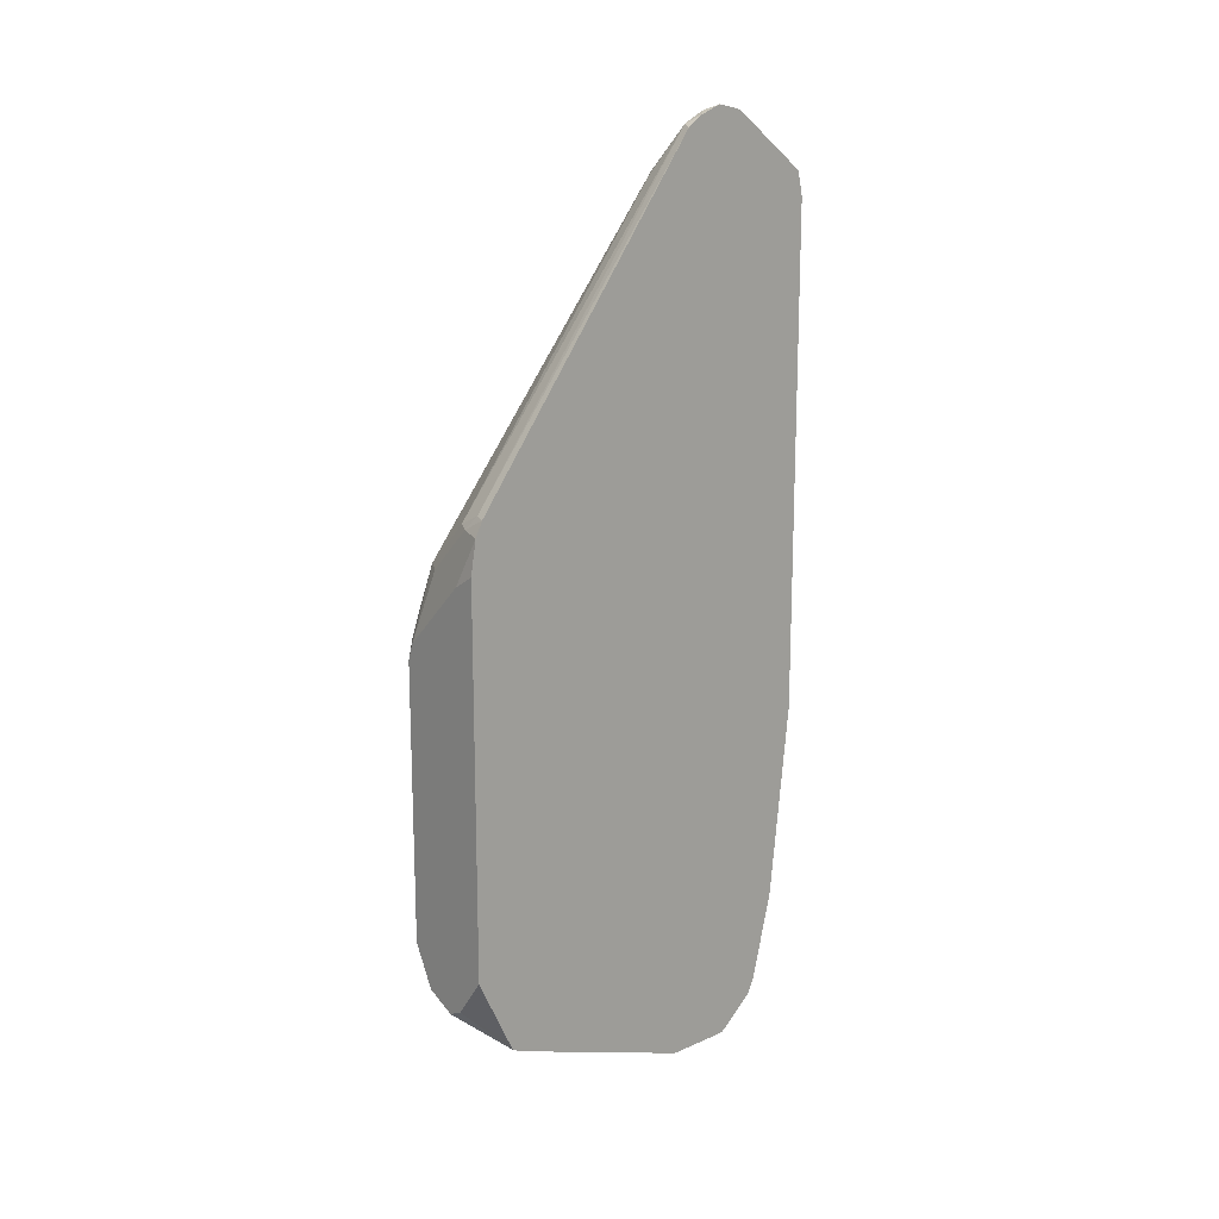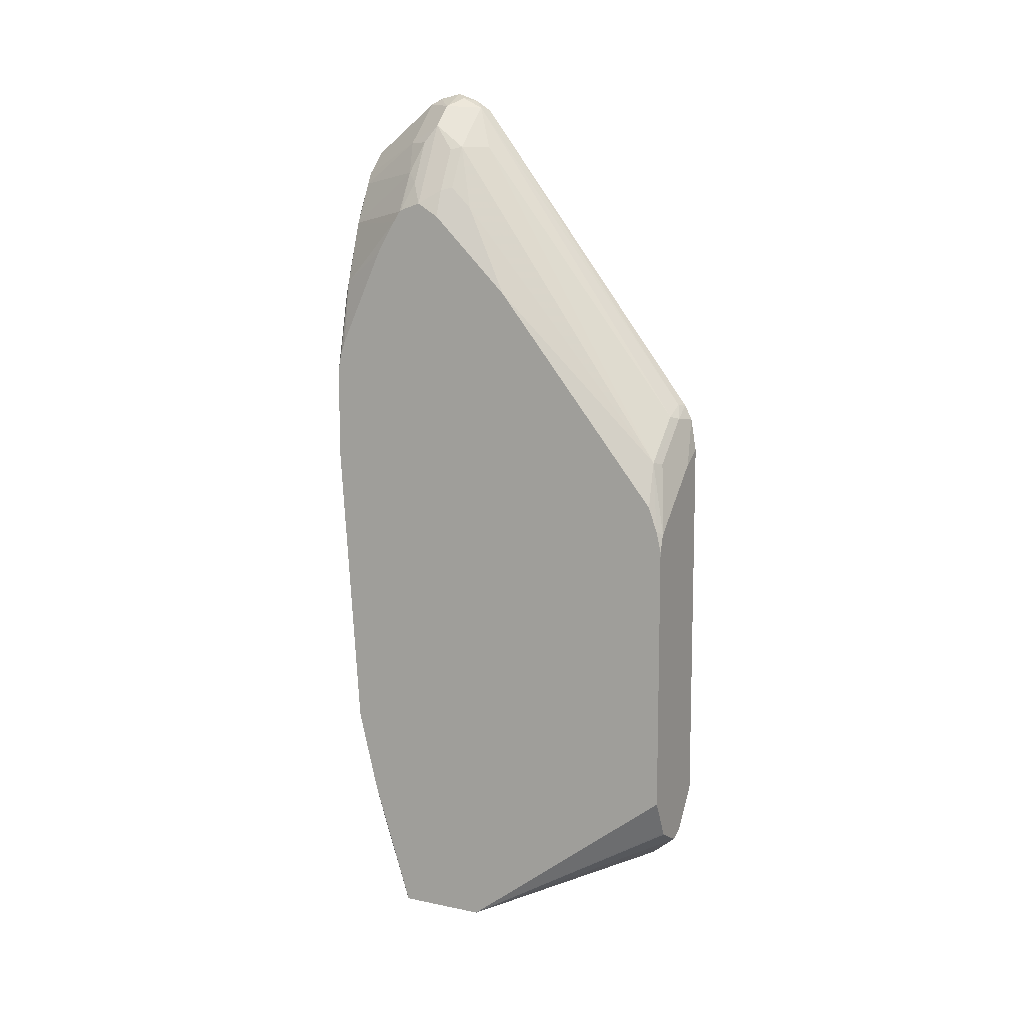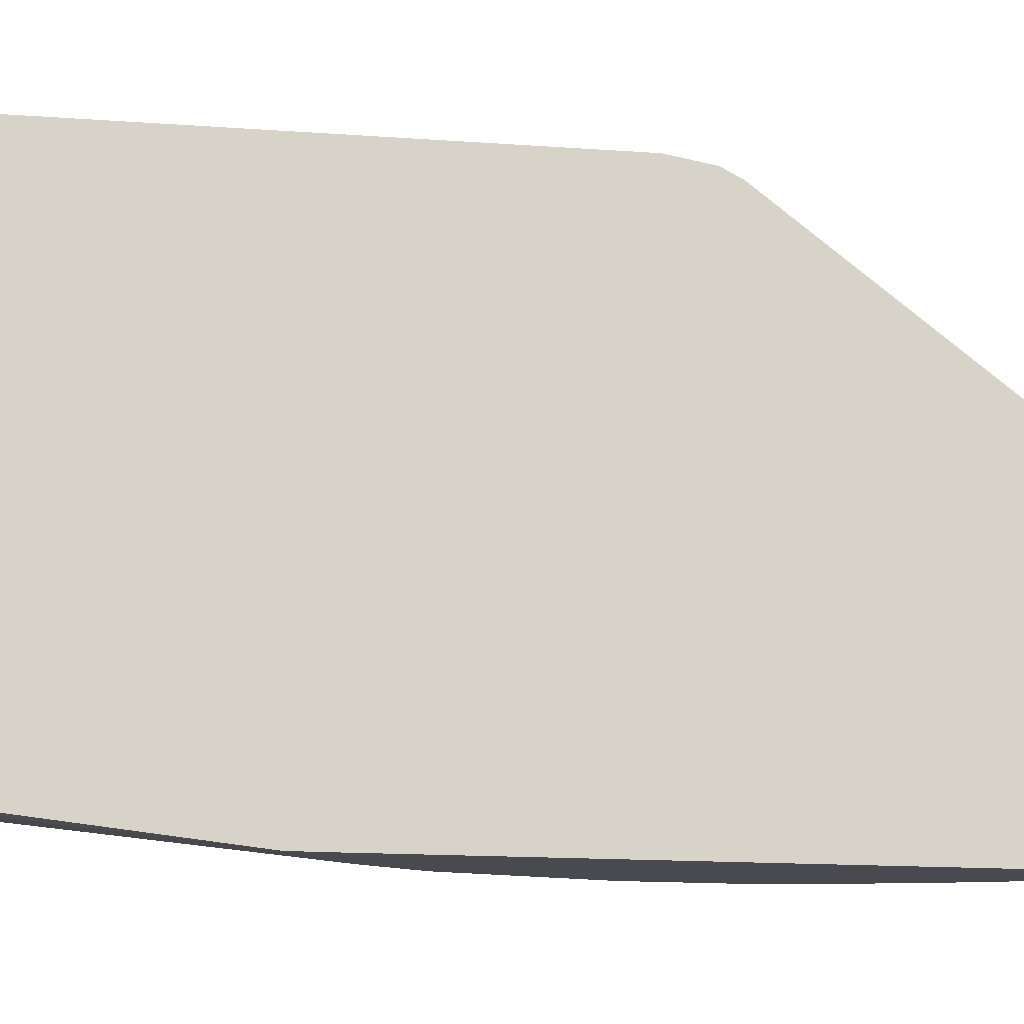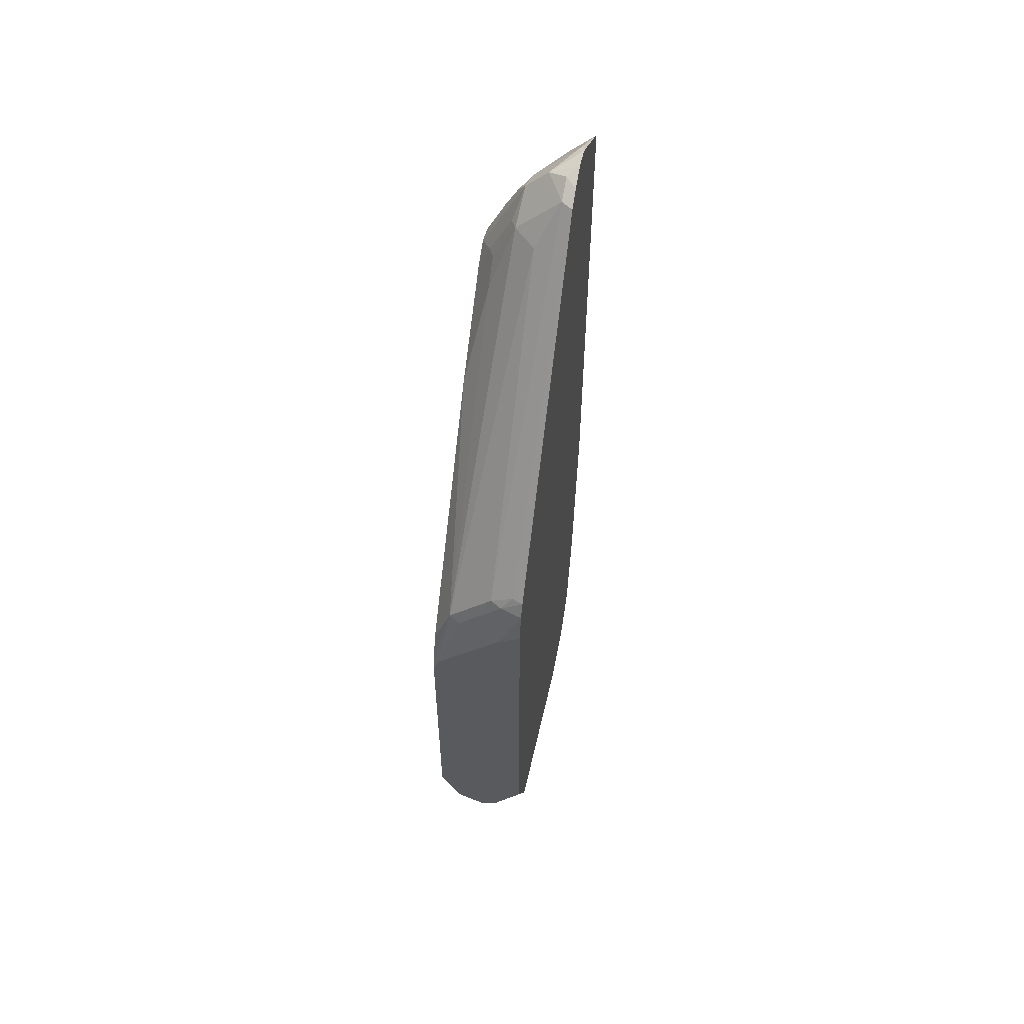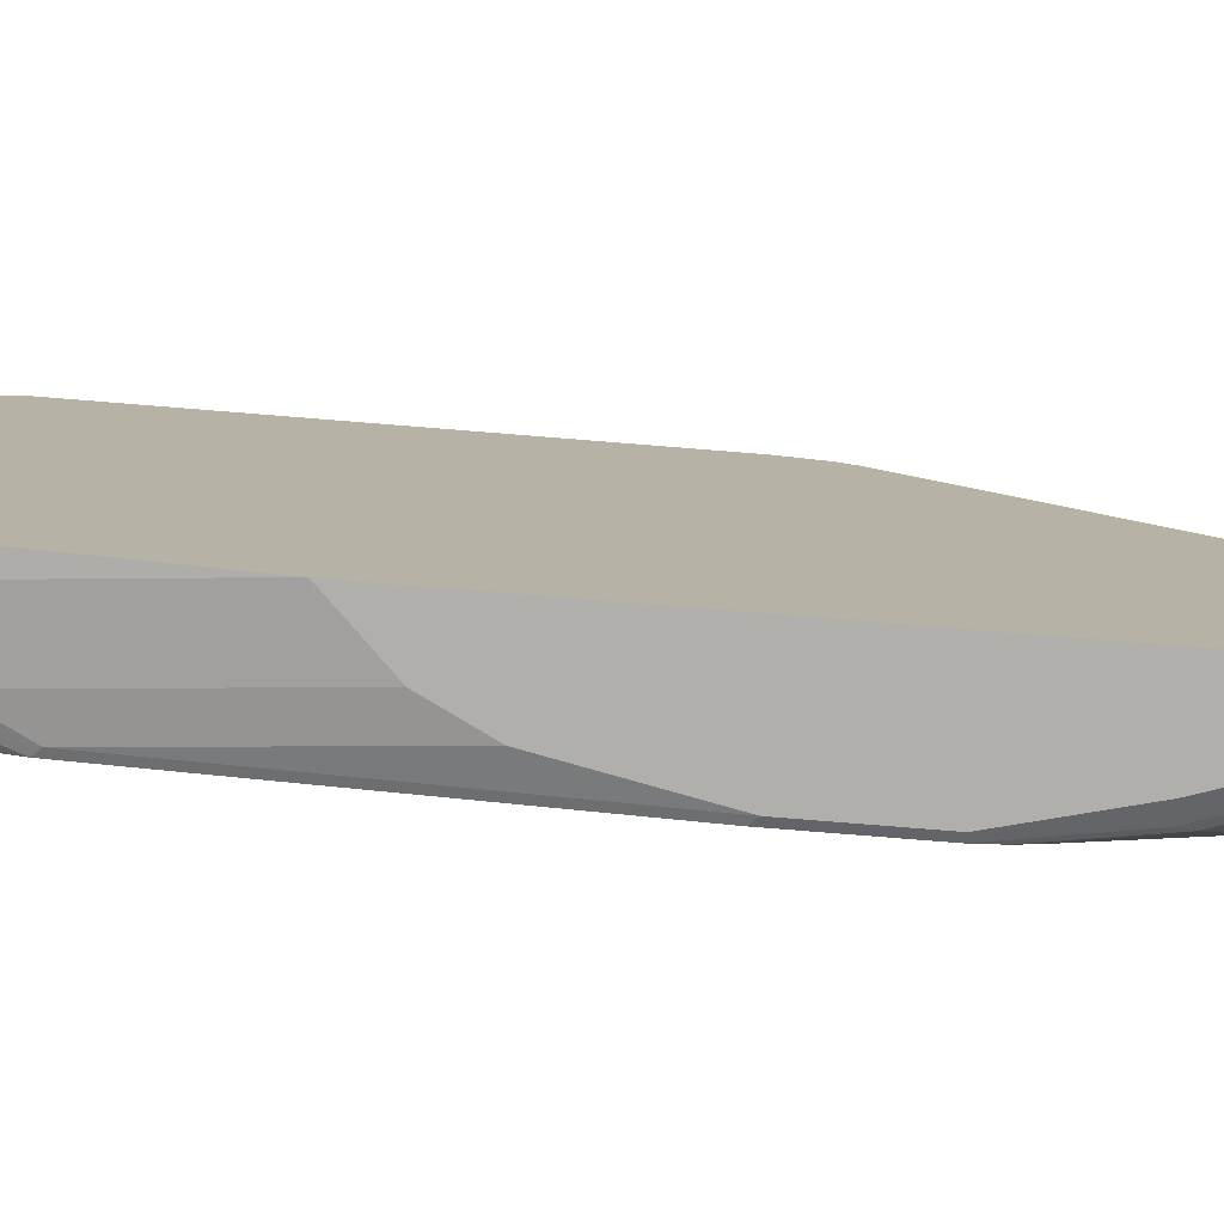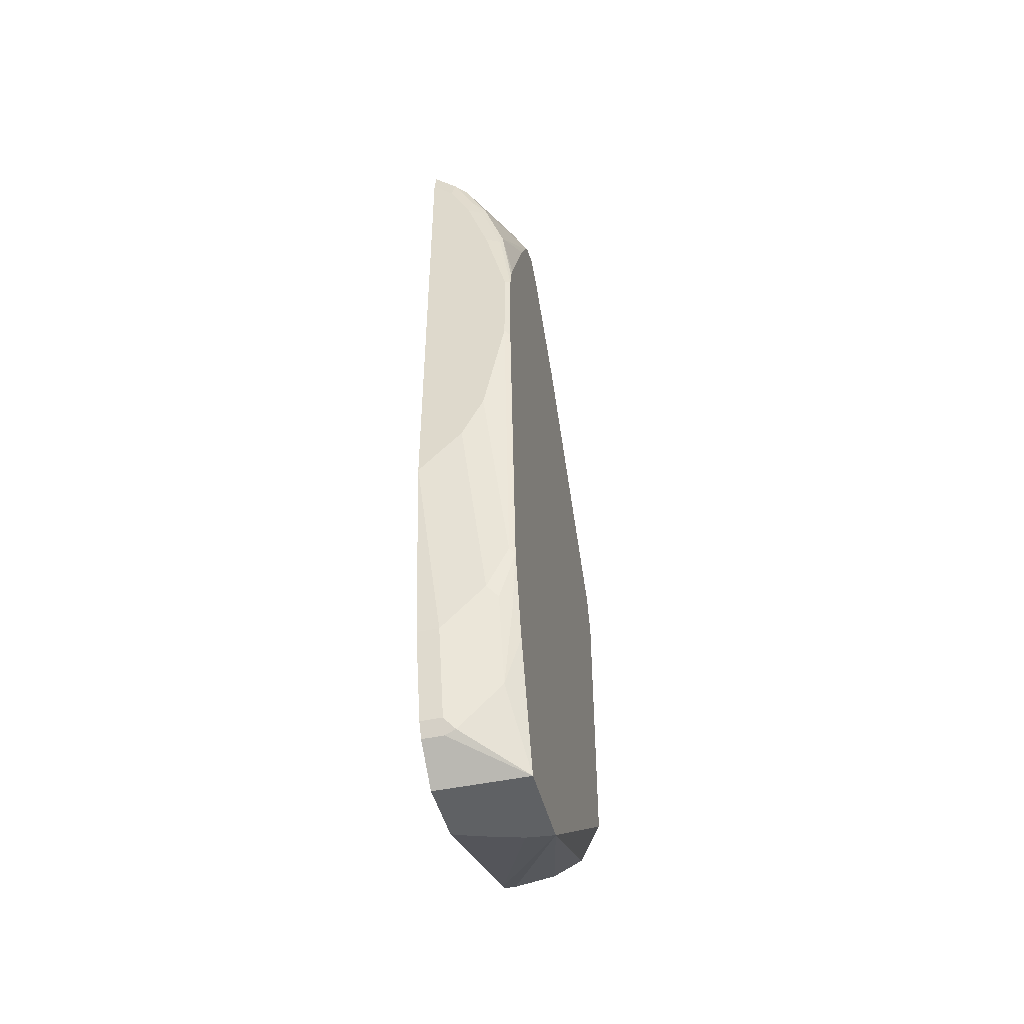
<metadata>
{"format":"obj","ext":"obj","renderer":"f3d","projection":"perspective","resolution":1024,"background":"white","views":[{"elev":16.2,"azim":-131.9,"up":"+Z"},{"elev":9.9,"azim":117.8,"up":"+Z"},{"elev":-13.5,"azim":-100.0,"up":"+Y"},{"elev":56.7,"azim":-169.1,"up":"+Z"},{"elev":-78.1,"azim":-94.6,"up":"+Y"},{"elev":-46.2,"azim":13.8,"up":"+Z"}]}
</metadata>
<code>
v 0.1873 0.06761 0.1457
v 0.1734 0.06761 0.1527
v 0.1925 0.06761 0.1483
v 0.2344 -0.1429 0.04045
v 0.1561 0.03121 0.1145
v 0.1459 0.03121 0.1145
v 0.1459 0.03631 0.1247
v 0.1459 0.06761 0.1897
v 0.215 0.06761 0.1596
v 0.2344 -0.2289 0.04045
v 0.2081 -0.1457 0.04045
v 0.1459 0.02099 0.1094
v 0.2159 0.06761 0.1613
v 0.2344 0.06761 0.1981
v 0.1459 0.06761 0.5513
v 0.2185 -0.2653 0.1145
v 0.1769 -0.2653 0.07291
v 0.1665 -0.2636 0.0694
v 0.1459 -0.2289 0.04045
v 0.2344 -0.2678 0.1611
v 0.1677 -0.1578 0.04045
v 0.1459 -0.166 0.04045
v 0.2344 0.06761 0.4598
v 0.1459 0.06237 0.5827
v 0.1665 0.06761 0.5386
v 0.2081 -0.2705 0.1249
v 0.2289 -0.2783 0.1874
v 0.2185 -0.2861 0.1977
v 0.1665 -0.2705 0.08328
v 0.1873 -0.2705 0.1041
v 0.1459 -0.2705 0.08311
v 0.1459 -0.2636 0.0694
v 0.2344 -0.2725 0.1791
v 0.2289 0.06761 0.4761
v 0.2344 0.06285 0.4798
v 0.1459 0.05541 0.5966
v 0.1665 0.0572 0.5853
v 0.1666 0.06761 0.5385
v 0.2344 -0.2886 0.2443
v 0.2289 -0.2913 0.2498
v 0.2081 -0.2913 0.2082
v 0.1769 -0.2861 0.1561
v 0.1459 -0.2705 0.08328
v 0.1665 -0.2913 0.1665
v 0.1874 0.06761 0.5177
v 0.2081 0.0572 0.5436
v 0.2185 0.05199 0.5463
v 0.2344 0.05449 0.5034
v 0.1561 0.05199 0.5983
v 0.1459 -0.1718 0.8975
v 0.1769 0.05199 0.5878
v 0.1873 0.0572 0.5644
v 0.2344 -0.3094 0.5356
v 0.2081 -0.3122 0.4371
v 0.1873 -0.3122 0.3954
v 0.2289 -0.3122 0.5411
v 0.1873 -0.2913 0.1874
v 0.1459 -0.2913 0.1665
v 0.1665 -0.3122 0.3746
v 0.1459 -0.3121 0.3536
v 0.2344 -0.1095 0.7102
v 0.1769 -0.1561 0.8584
v 0.1977 -0.1769 0.8584
v 0.2185 -0.1561 0.796
v 0.1561 -0.1769 0.9001
v 0.1459 -0.1871 0.9077
v 0.2344 -0.3094 0.6243
v 0.2289 -0.3122 0.6243
v 0.1459 -0.3122 0.3746
v 0.2344 -0.1402 0.741
v 0.1769 -0.1769 0.8793
v 0.1942 -0.2081 0.881
v 0.2029 -0.1873 0.8558
v 0.2237 -0.1873 0.8141
v 0.2185 -0.1769 0.8168
v 0.1561 -0.1977 0.9104
v 0.1734 -0.2081 0.9018
v 0.1459 -0.1875 0.9079
v 0.2344 -0.3065 0.6398
v 0.2237 -0.3018 0.7179
v 0.222 -0.3052 0.7075
v 0.2081 -0.3122 0.7075
v 0.1459 -0.3122 0.8322
v 0.2344 -0.1868 0.7876
v 0.1925 -0.2393 0.8636
v 0.2029 -0.2185 0.8636
v 0.2344 -0.2081 0.8007
v 0.1459 -0.2079 0.9156
v 0.1459 -0.2081 0.9156
v 0.1483 -0.2289 0.9104
v 0.1509 -0.2393 0.9052
v 0.1717 -0.2393 0.8844
v 0.2344 -0.3058 0.6428
v 0.2344 -0.2571 0.7504
v 0.2344 -0.2552 0.7536
v 0.2344 -0.2383 0.7813
v 0.2029 -0.3018 0.7804
v 0.2344 -0.3014 0.6552
v 0.2012 -0.3052 0.7699
v 0.1873 -0.3122 0.7699
v 0.1665 -0.3122 0.8116
v 0.1691 -0.307 0.8324
v 0.1483 -0.307 0.8532
v 0.1459 -0.307 0.8556
v 0.1821 -0.3018 0.8219
v 0.2159 -0.2289 0.8324
v 0.2237 -0.2185 0.8219
v 0.2344 -0.2289 0.7939
v 0.1459 -0.2289 0.9114
v 0.1459 -0.2313 0.9104
v 0.1459 -0.2393 0.9052
v 0.2344 -0.2308 0.7926
v 0.1899 -0.307 0.7908
f 66 78 76
f 59 69 60
f 54 59 55
f 54 69 59
f 54 83 69
f 54 56 68
f 54 100 101
f 54 82 100
f 54 68 82
f 67 79 80
f 54 101 83
f 61 64 70
f 63 73 74
f 62 71 63
f 63 71 77
f 63 77 72
f 63 72 73
f 63 74 75
f 63 75 64
f 64 75 70
f 65 66 76
f 65 76 77
f 65 77 71
f 53 68 56
f 62 65 71
f 53 67 68
f 44 60 58
f 50 66 65
f 67 80 81
f 37 51 47
f 37 47 52
f 37 52 45
f 37 45 38
f 39 53 56
f 39 56 40
f 40 54 55
f 40 55 41
f 40 56 54
f 41 55 57
f 51 65 62
f 42 57 44
f 44 55 59
f 44 59 60
f 45 52 46
f 46 52 47
f 47 61 48
f 47 51 62
f 47 62 63
f 47 63 64
f 47 64 61
f 49 50 65
f 49 65 51
f 44 57 55
f 67 81 68
f 106 108 107
f 70 75 84
f 85 105 106
f 85 106 86
f 86 106 107
f 86 107 87
f 87 107 108
f 89 109 90
f 90 109 110
f 90 110 91
f 91 104 103
f 91 103 102
f 91 102 92
f 85 102 105
f 91 110 111
f 96 112 97
f 97 113 99
f 97 112 106
f 97 106 105
f 97 105 102
f 97 102 113
f 99 113 100
f 100 113 102
f 100 102 101
f 106 112 108
f 37 49 51
f 91 111 104
f 85 92 102
f 83 103 104
f 83 102 103
f 72 77 92
f 72 92 85
f 72 85 86
f 72 86 87
f 72 87 73
f 73 87 74
f 74 87 84
f 74 84 75
f 76 88 77
f 76 78 88
f 77 88 89
f 77 89 90
f 77 90 91
f 77 91 92
f 79 93 80
f 80 94 95
f 80 95 96
f 80 96 97
f 80 97 99
f 80 99 81
f 80 93 98
f 80 98 94
f 81 99 100
f 81 100 82
f 83 101 102
f 68 81 82
f 36 50 49
f 5 12 6
f 35 47 48
f 4 35 48
f 4 48 61
f 4 61 70
f 4 70 84
f 4 84 87
f 4 87 108
f 4 108 112
f 4 112 96
f 4 96 95
f 4 95 94
f 4 94 98
f 4 23 35
f 4 98 93
f 4 79 67
f 4 67 53
f 4 53 39
f 4 39 33
f 4 33 20
f 4 20 10
f 6 12 22
f 6 22 19
f 6 19 32
f 6 32 31
f 6 31 43
f 4 93 79
f 6 43 58
f 4 14 23
f 4 9 13
f 36 49 37
f 1 2 8
f 1 8 15
f 1 15 25
f 1 25 38
f 1 38 45
f 1 45 34
f 1 34 23
f 1 23 14
f 1 14 13
f 1 13 9
f 4 13 14
f 1 9 3
f 1 4 5
f 1 5 6
f 2 6 7
f 2 7 8
f 3 9 4
f 4 10 19
f 4 19 22
f 4 22 21
f 4 21 11
f 4 11 12
f 4 12 5
f 1 3 4
f 6 58 60
f 1 6 2
f 6 69 83
f 17 30 29
f 18 29 31
f 18 31 32
f 20 33 27
f 23 34 35
f 24 36 37
f 24 37 38
f 24 38 25
f 26 28 42
f 26 42 30
f 27 39 28
f 17 29 18
f 27 33 39
f 28 40 41
f 28 41 57
f 29 43 31
f 29 30 42
f 29 42 44
f 29 44 58
f 29 58 43
f 34 45 46
f 34 46 47
f 34 47 35
f 6 60 69
f 28 39 40
f 16 28 26
f 28 57 42
f 16 20 27
f 6 83 104
f 16 27 28
f 6 104 111
f 6 111 110
f 6 110 109
f 6 109 89
f 6 88 78
f 6 78 66
f 6 66 50
f 6 50 36
f 6 36 24
f 6 24 15
f 6 89 88
f 6 8 7
f 6 15 8
f 15 24 25
f 12 21 22
f 11 21 12
f 16 30 17
f 10 20 16
f 10 18 32
f 10 17 18
f 10 16 17
f 10 32 19
f 16 26 30

</code>
